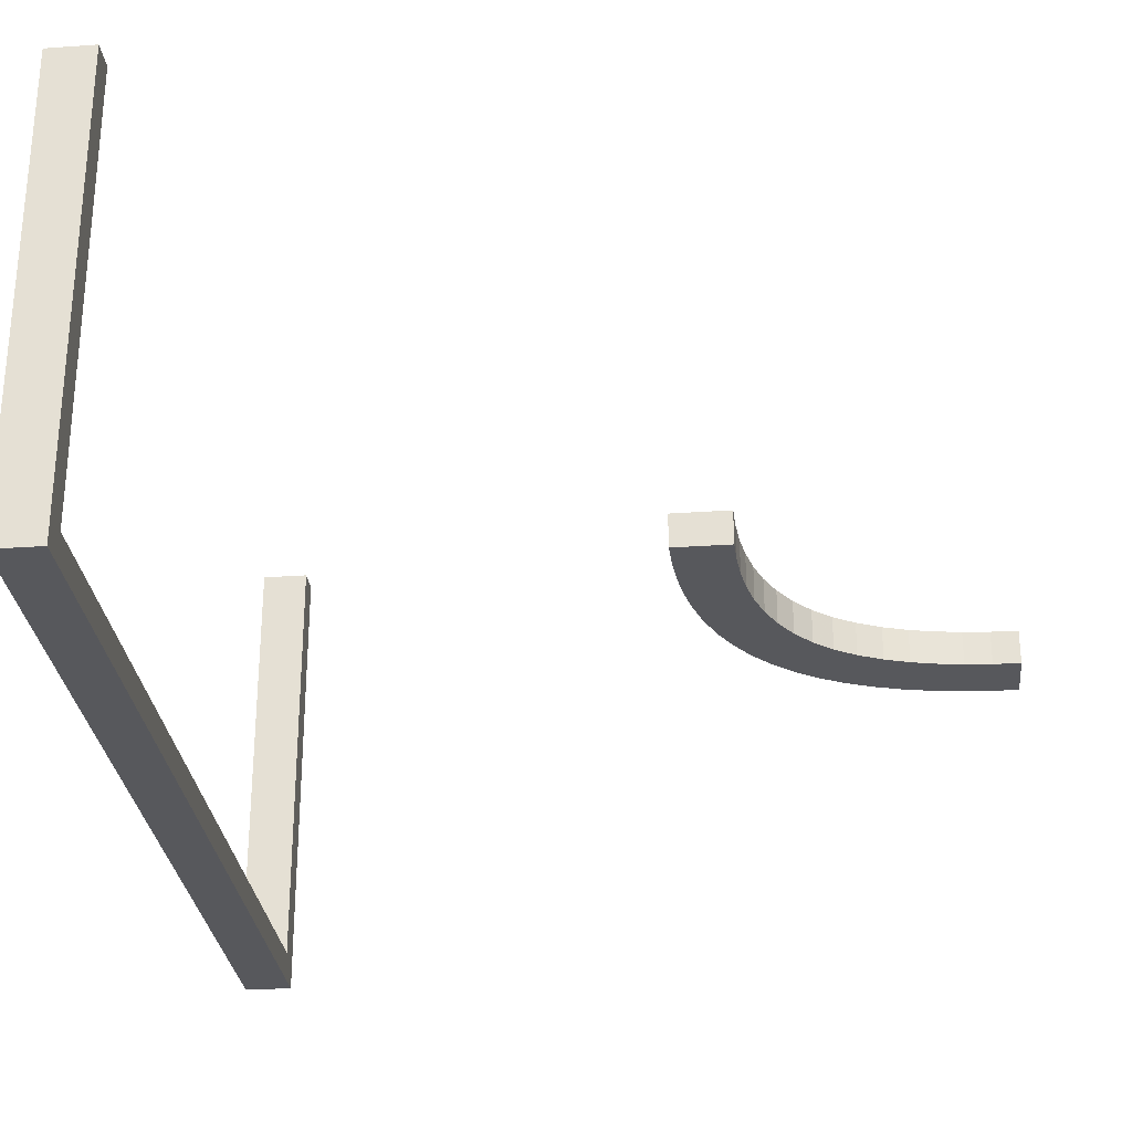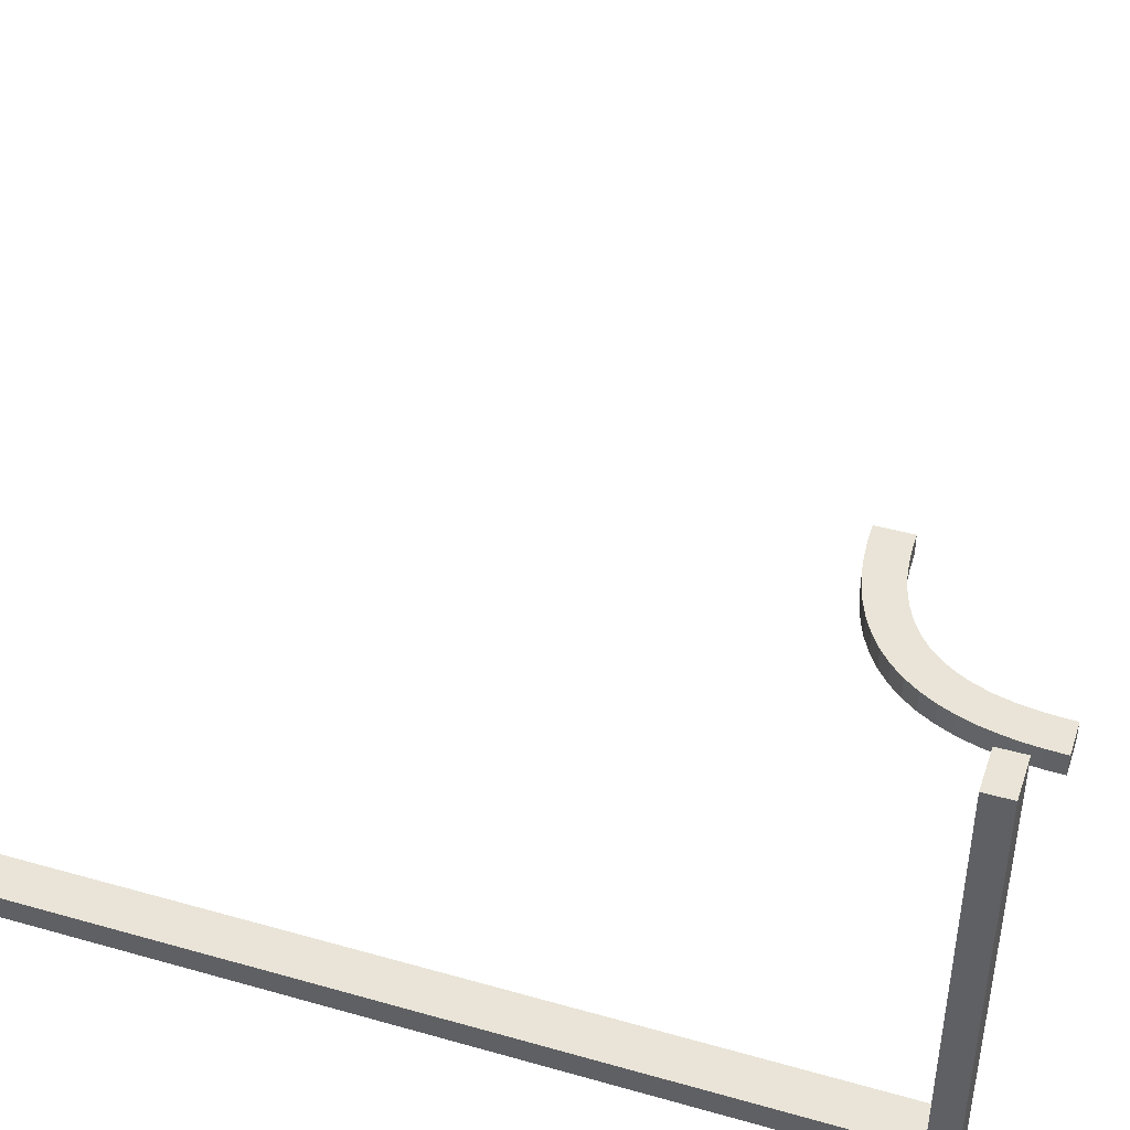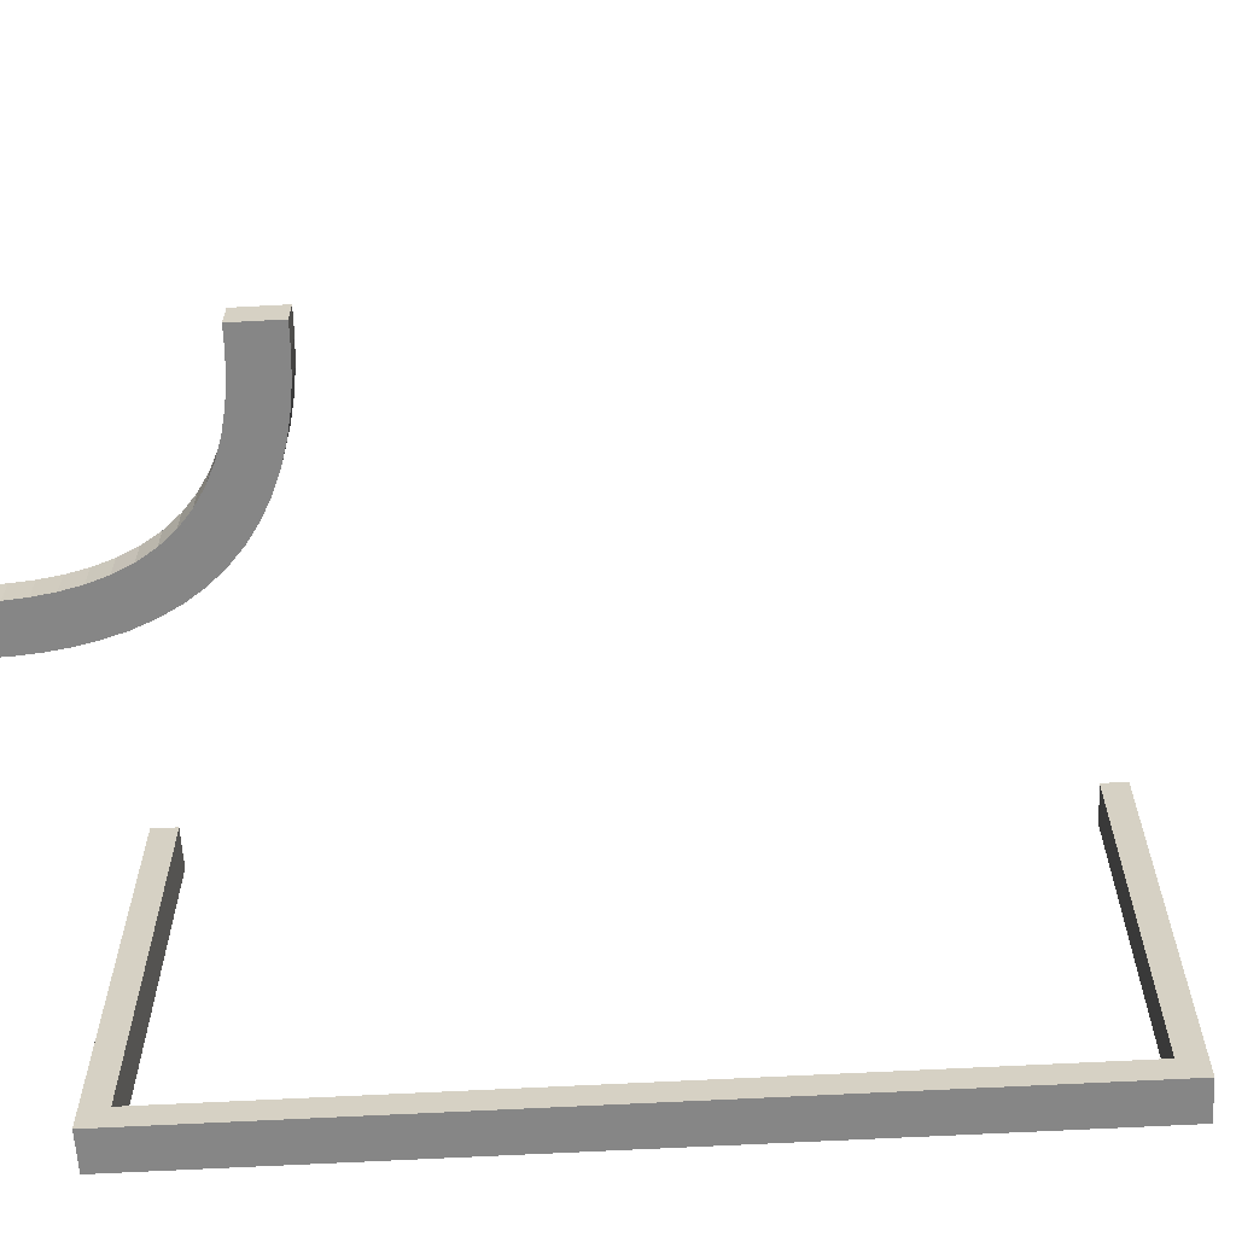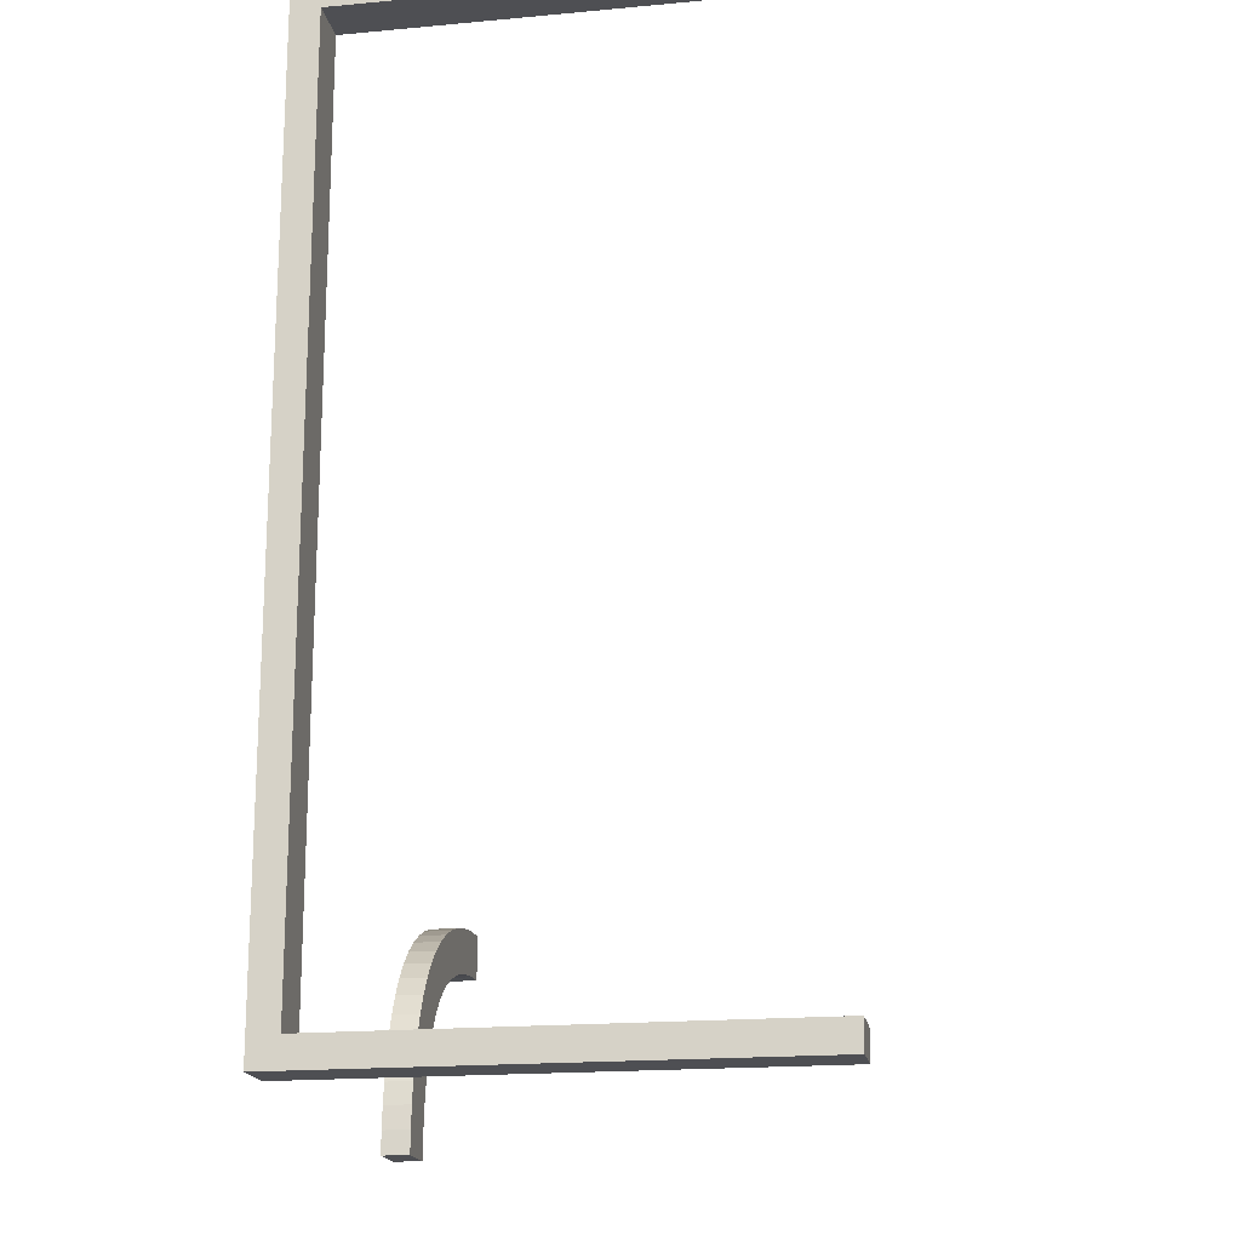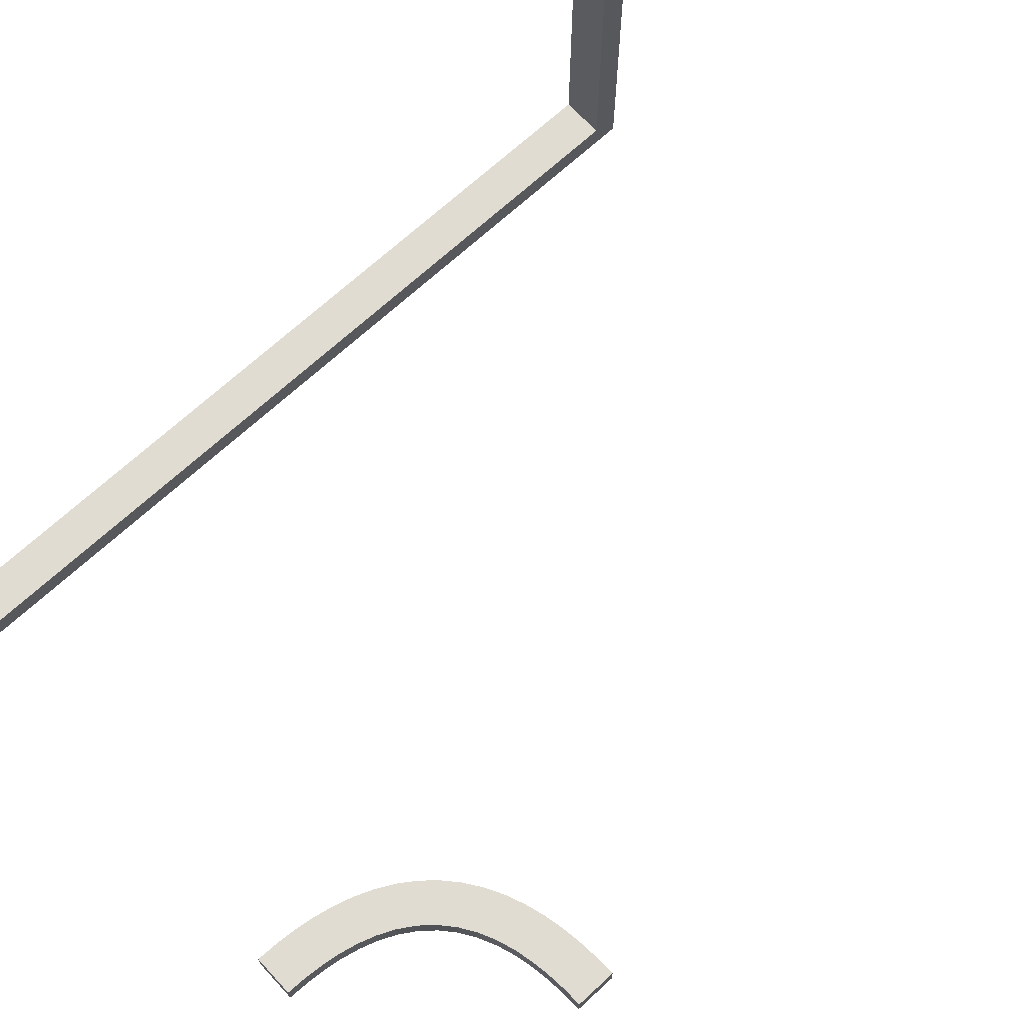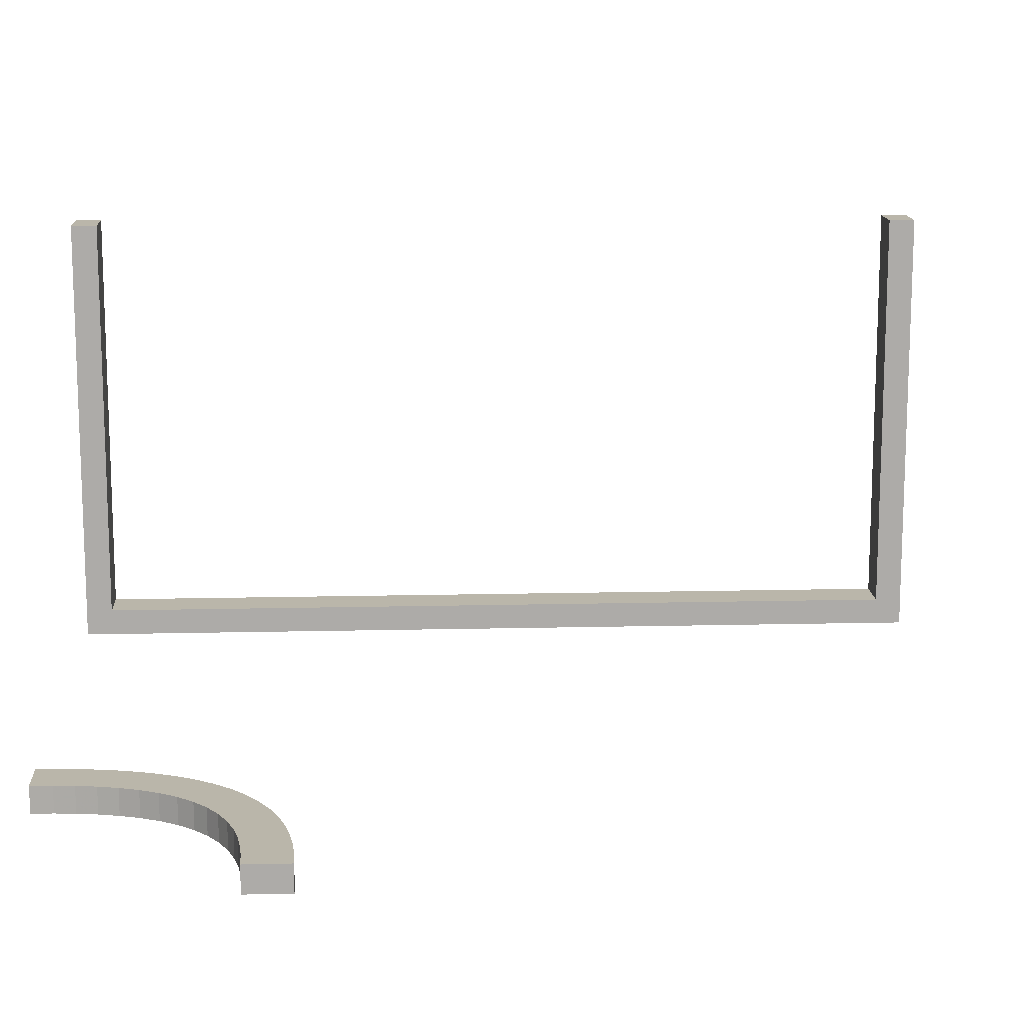
<metadata>
{"format":"obj","ext":"obj","renderer":"f3d","projection":"perspective","resolution":1024,"background":"white","views":[{"elev":-28.8,"azim":6.0,"up":"+Z"},{"elev":43.3,"azim":-71.5,"up":"+Z"},{"elev":-62.2,"azim":93.2,"up":"+Z"},{"elev":-18.2,"azim":-79.8,"up":"+Y"},{"elev":69.1,"azim":47.3,"up":"+Z"},{"elev":13.8,"azim":87.0,"up":"+Z"}]}
</metadata>
<code>
v 0.3132 -0.2785 0
v 0.3132 -0.2785 -0.03
v -0.2625 0 0
v -0.2625 0 0.03
v -0.2625 -0.1567 0.03
v -0.2625 -0.3133 0.03
v -0.2625 0.1667 0
v -0.2625 -0.47 0.5
v -0.2625 -0.47 0.3433
v -0.2625 -0.47 0.1867
v -0.2625 -0.47 0.03
v -0.2625 0.3333 0
v -0.2625 -0.5 0
v -0.2625 -0.5 0.1667
v -0.2625 -0.5 0.3333
v -0.2625 -0.5 0.5
v -0.2625 0.5 0
v -0.2625 0.5 0.1667
v -0.2625 0.5 0.3333
v -0.2625 0.5 0.5
v -0.2625 -0.3333 0
v -0.2625 0.47 0.5
v -0.2625 0.47 0.3433
v -0.2625 0.47 0.1867
v -0.2625 0.47 0.03
v -0.2625 -0.1667 0
v -0.2625 0.3133 0.03
v -0.2625 0.1567 0.03
v -0.275 0.0625 0
v -0.275 0.125 0
v -0.275 0.05875 0.03
v -0.275 -0.47 0.3825
v -0.275 -0.47 0.4412
v -0.275 0.1175 0.03
v -0.275 -0.5 0.375
v -0.275 -0.5 0.4375
v -0.275 0.5 0.375
v -0.275 0.5 0.4375
v -0.275 -0.1175 0.03
v -0.275 0.47 0.3825
v -0.275 0.47 0.4412
v -0.275 -0.05875 0.03
v -0.275 -0.125 0
v -0.275 -0.0625 0
v 0.2948 -0.2948 0
v 0.2948 -0.2948 -0.03
v 0.2948 -0.2948 -0.015
v 0.2775 -0.4533 0
v 0.2775 -0.4533 -0.03
v 0.4741 -0.2257 0
v 0.4741 -0.2257 -0.03
v 0.3657 -0.3036 0
v 0.3657 -0.3036 -0.03
v 0.4533 -0.2775 0
v 0.4533 -0.2775 -0.03
v 0.25 -0.5 0
v 0.25 -0.5 -0.03
v 0.2756 -0.4759 0
v 0.2756 -0.4759 -0.03
v 0.409 -0.2861 0
v 0.409 -0.2861 -0.03
v -0.2875 0 0
v -0.2875 0 0.03
v -0.2875 0.0625 0
v -0.2875 0.125 0
v -0.2875 0.05875 0.03
v -0.2875 -0.47 0.3825
v -0.2875 -0.47 0.4412
v -0.2875 -0.47 0.5
v -0.2875 0.1175 0.03
v -0.2875 -0.5 0.375
v -0.2875 -0.5 0.4375
v -0.2875 -0.5 0.5
v -0.2875 0.5 0.375
v -0.2875 0.5 0.4375
v -0.2875 0.5 0.5
v -0.2875 -0.1175 0.03
v -0.2875 0.47 0.3825
v -0.2875 0.47 0.4412
v -0.2875 0.47 0.5
v -0.2875 -0.05875 0.03
v -0.2875 -0.125 0
v -0.2875 -0.0625 0
v 0.3554 -0.2528 0
v 0.3554 -0.2528 -0.03
v 0.281 -0.4307 0
v 0.281 -0.4307 -0.03
v 0.2862 -0.4086 0
v 0.2862 -0.4086 -0.03
v 0.3467 -0.3158 0
v 0.3467 -0.3158 -0.03
v 0.2934 -0.3872 0
v 0.2934 -0.3872 -0.03
v 0.3335 -0.2645 0
v 0.3335 -0.2645 -0.03
v -0.3 0.0625 0
v -0.3 0.125 0
v -0.3 0.05875 0.03
v -0.3 -0.47 0.3825
v -0.3 -0.47 0.4412
v -0.3 0.1175 0.03
v -0.3 -0.5 0.375
v -0.3 -0.5 0.4375
v -0.3 0.5 0.375
v -0.3 0.5 0.4375
v -0.3 -0.1175 0.03
v -0.3 0.47 0.3825
v -0.3 0.47 0.4412
v -0.3 -0.05875 0.03
v -0.3 -0.125 0
v -0.3 -0.0625 0
v 0.4765 -0.2756 0
v 0.4765 -0.2756 -0.03
v 0.4257 -0.2312 0
v 0.4257 -0.2312 -0.03
v 0.2532 -0.3547 0
v 0.2532 -0.3547 -0.03
v 0.303 -0.3668 0
v 0.303 -0.3668 -0.03
v 0.2363 -0.402 0
v 0.2363 -0.402 -0.03
v 0.5 -0.275 0
v 0.5 -0.275 -0.03
v 0.5 -0.225 0
v 0.5 -0.225 -0.03
v 0.5 -0.25 0
v 0.5 -0.25 -0.03
v 0.2435 -0.3783 0
v 0.2435 -0.3783 -0.03
v 0.4493 -0.2277 0
v 0.4493 -0.2277 -0.03
v 0.3302 -0.3302 0
v 0.3302 -0.3302 -0.03
v 0.3302 -0.3302 -0.015
v 0.4313 -0.2809 0
v 0.4313 -0.2809 -0.03
v 0.4016 -0.2364 0
v 0.4016 -0.2364 -0.03
v 0.3781 -0.2436 0
v 0.3781 -0.2436 -0.03
v 0.3872 -0.2934 0
v 0.3872 -0.2934 -0.03
v -0.3125 0 0
v -0.3125 0 0.03
v -0.3125 -0.1567 0.03
v -0.3125 -0.3133 0.03
v -0.3125 0.1667 0
v -0.3125 -0.47 0.5
v -0.3125 -0.47 0.3433
v -0.3125 -0.47 0.1867
v -0.3125 -0.47 0.03
v -0.3125 0.3333 0
v -0.3125 -0.5 0
v -0.3125 -0.5 0.1667
v -0.3125 -0.5 0.3333
v -0.3125 -0.5 0.5
v -0.3125 0.5 0
v -0.3125 0.5 0.1667
v -0.3125 0.5 0.3333
v -0.3125 0.5 0.5
v -0.3125 -0.3333 0
v -0.3125 0.47 0.5
v -0.3125 0.47 0.3433
v -0.3125 0.47 0.1867
v -0.3125 0.47 0.03
v -0.3125 -0.1667 0
v -0.3125 0.3133 0.03
v -0.3125 0.1567 0.03
v 0.275 -0.5 0
v 0.275 -0.5 -0.03
v 0.225 -0.5 0
v 0.225 -0.5 -0.03
v 0.3154 -0.3473 0
v 0.3154 -0.3473 -0.03
v 0.2788 -0.3129 0
v 0.2788 -0.3129 -0.03
v 0.2277 -0.4499 0
v 0.2277 -0.4499 -0.03
v 0.2311 -0.4261 0
v 0.2311 -0.4261 -0.03
v 0.2649 -0.3329 0
v 0.2649 -0.3329 -0.03
v 0.2256 -0.4749 0
v 0.2256 -0.4749 -0.03
f 4 5 3
f 21 26 6
f 6 11 21
f 10 14 11
f 9 15 10
f 15 14 10
f 9 16 15
f 9 8 16
f 13 11 14
f 103 102 71
f 72 71 35
f 14 154 153
f 15 71 14
f 71 15 35
f 155 154 71
f 71 154 14
f 35 15 36
f 16 73 36
f 16 36 15
f 156 155 103
f 103 73 156
f 103 72 73
f 155 71 102
f 110 111 83
f 82 83 44
f 43 44 26
f 3 26 44
f 62 3 44
f 111 143 62
f 62 83 111
f 166 143 111
f 21 82 26
f 43 26 82
f 161 82 21
f 13 153 161
f 166 110 82
f 161 166 82
f 63 4 3
f 144 63 62
f 109 106 77
f 81 77 39
f 11 6 146
f 5 77 6
f 77 5 39
f 145 146 77
f 77 146 6
f 39 5 42
f 4 63 42
f 4 42 5
f 144 145 109
f 109 63 144
f 109 81 63
f 145 77 106
f 99 100 68
f 67 68 33
f 32 33 9
f 8 9 33
f 69 8 33
f 100 148 69
f 69 68 100
f 149 148 100
f 10 67 9
f 32 9 67
f 150 67 10
f 10 11 151
f 149 99 67
f 150 149 67
f 73 16 8
f 156 73 69
f 144 143 145
f 161 146 166
f 146 161 151
f 150 151 154
f 149 150 155
f 155 150 154
f 149 155 156
f 149 156 148
f 153 154 151
f 5 26 3
f 26 5 6
f 11 13 21
f 103 71 72
f 72 35 36
f 14 153 13
f 73 72 36
f 155 102 103
f 110 83 82
f 82 44 43
f 62 44 83
f 166 111 110
f 13 161 21
f 63 3 62
f 144 62 143
f 109 77 81
f 81 39 42
f 11 146 151
f 63 81 42
f 145 106 109
f 99 68 67
f 67 33 32
f 69 33 68
f 149 100 99
f 10 151 150
f 73 8 69
f 156 69 148
f 143 166 145
f 146 145 166
f 161 153 151
f 4 28 3
f 12 7 27
f 27 25 12
f 24 18 25
f 23 19 24
f 19 18 24
f 23 20 19
f 23 22 20
f 17 25 18
f 105 104 74
f 75 74 37
f 18 158 157
f 19 74 18
f 74 19 37
f 159 158 74
f 74 158 18
f 37 19 38
f 20 76 38
f 20 38 19
f 160 159 105
f 105 76 160
f 105 75 76
f 159 74 104
f 97 96 64
f 65 64 29
f 30 29 7
f 3 7 29
f 62 3 29
f 96 143 62
f 62 64 96
f 147 143 96
f 12 65 7
f 30 7 65
f 152 65 12
f 17 157 152
f 147 97 65
f 152 147 65
f 63 4 3
f 144 63 62
f 98 101 70
f 66 70 34
f 25 27 167
f 28 70 27
f 70 28 34
f 168 167 70
f 70 167 27
f 34 28 31
f 4 63 31
f 4 31 28
f 144 168 98
f 98 63 144
f 98 66 63
f 168 70 101
f 107 108 79
f 78 79 41
f 40 41 23
f 22 23 41
f 80 22 41
f 108 162 80
f 80 79 108
f 163 162 108
f 24 78 23
f 40 23 78
f 164 78 24
f 24 25 165
f 163 107 78
f 164 163 78
f 76 20 22
f 160 76 80
f 144 143 168
f 152 167 147
f 167 152 165
f 164 165 158
f 163 164 159
f 159 164 158
f 163 159 160
f 163 160 162
f 157 158 165
f 28 7 3
f 7 28 27
f 25 17 12
f 105 74 75
f 75 37 38
f 18 157 17
f 76 75 38
f 159 104 105
f 97 64 65
f 65 29 30
f 62 29 64
f 147 96 97
f 17 152 12
f 63 3 62
f 144 62 143
f 98 70 66
f 66 34 31
f 25 167 165
f 63 66 31
f 168 101 98
f 107 79 78
f 78 41 40
f 80 41 79
f 163 108 107
f 24 165 164
f 76 22 80
f 160 80 162
f 143 147 168
f 167 168 147
f 152 157 165
f 126 50 124
f 50 112 130
f 126 112 50
f 135 137 114
f 84 139 141
f 137 60 139
f 54 114 130
f 94 84 52
f 126 122 112
f 114 54 135
f 137 135 60
f 54 130 112
f 84 141 52
f 90 132 1
f 132 173 175
f 90 94 52
f 141 139 60
f 94 90 1
f 45 132 175
f 118 92 116
f 173 181 175
f 1 132 45
f 118 116 181
f 92 88 128
f 128 116 92
f 173 118 181
f 120 128 88
f 86 120 88
f 177 48 58
f 56 58 169
f 48 179 86
f 177 58 183
f 171 183 56
f 183 58 56
f 179 48 177
f 86 179 120
f 47 1 45
f 84 94 95
f 85 140 139
f 94 1 2
f 2 47 46
f 1 47 2
f 114 137 138
f 50 130 131
f 124 50 51
f 130 114 115
f 137 139 140
f 183 171 172
f 179 177 178
f 120 179 180
f 177 183 184
f 121 129 128
f 116 128 129
f 175 181 182
f 47 45 175
f 181 116 117
f 46 47 176
f 47 175 176
f 170 57 56
f 171 56 57
f 134 173 132
f 92 118 119
f 118 173 174
f 174 134 133
f 173 134 174
f 93 89 88
f 86 88 89
f 58 48 49
f 169 58 59
f 48 86 87
f 112 122 123
f 135 54 55
f 54 112 113
f 60 135 136
f 52 141 142
f 134 132 90
f 90 52 53
f 91 133 134
f 141 60 61
f 125 127 126
f 122 126 127
f 127 125 51
f 51 131 113
f 127 51 113
f 136 115 138
f 85 142 140
f 138 140 61
f 55 131 115
f 95 53 85
f 127 113 123
f 115 136 55
f 138 61 136
f 55 113 131
f 85 53 142
f 91 2 133
f 133 176 174
f 91 53 95
f 142 61 140
f 95 2 91
f 46 176 133
f 119 117 93
f 174 176 182
f 2 46 133
f 119 182 117
f 93 129 89
f 129 93 117
f 174 182 119
f 121 89 129
f 87 89 121
f 178 59 49
f 57 170 59
f 49 87 180
f 178 184 59
f 172 57 184
f 184 57 59
f 180 178 49
f 87 121 180
f 84 95 85
f 85 139 84
f 94 2 95
f 114 138 115
f 50 131 51
f 124 51 125
f 130 115 131
f 137 140 138
f 183 172 184
f 179 178 180
f 120 180 121
f 177 184 178
f 121 128 120
f 116 129 117
f 175 182 176
f 181 117 182
f 170 56 169
f 171 57 172
f 92 119 93
f 118 174 119
f 93 88 92
f 86 89 87
f 58 49 59
f 169 59 170
f 48 87 49
f 112 123 113
f 135 55 136
f 54 113 55
f 60 136 61
f 52 142 53
f 90 53 91
f 91 134 90
f 141 61 142
f 125 126 124
f 122 127 123

</code>
